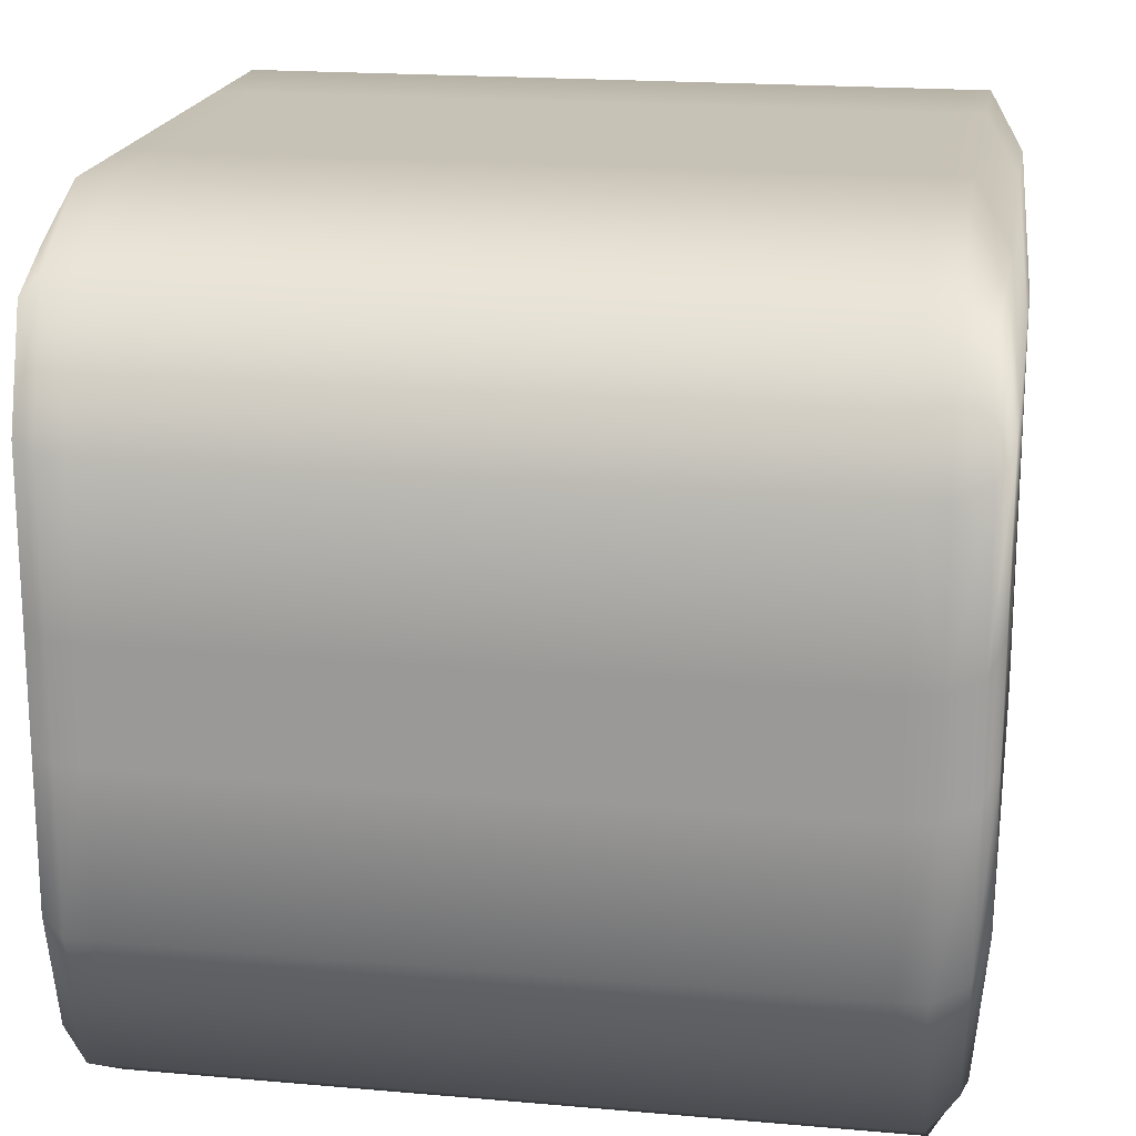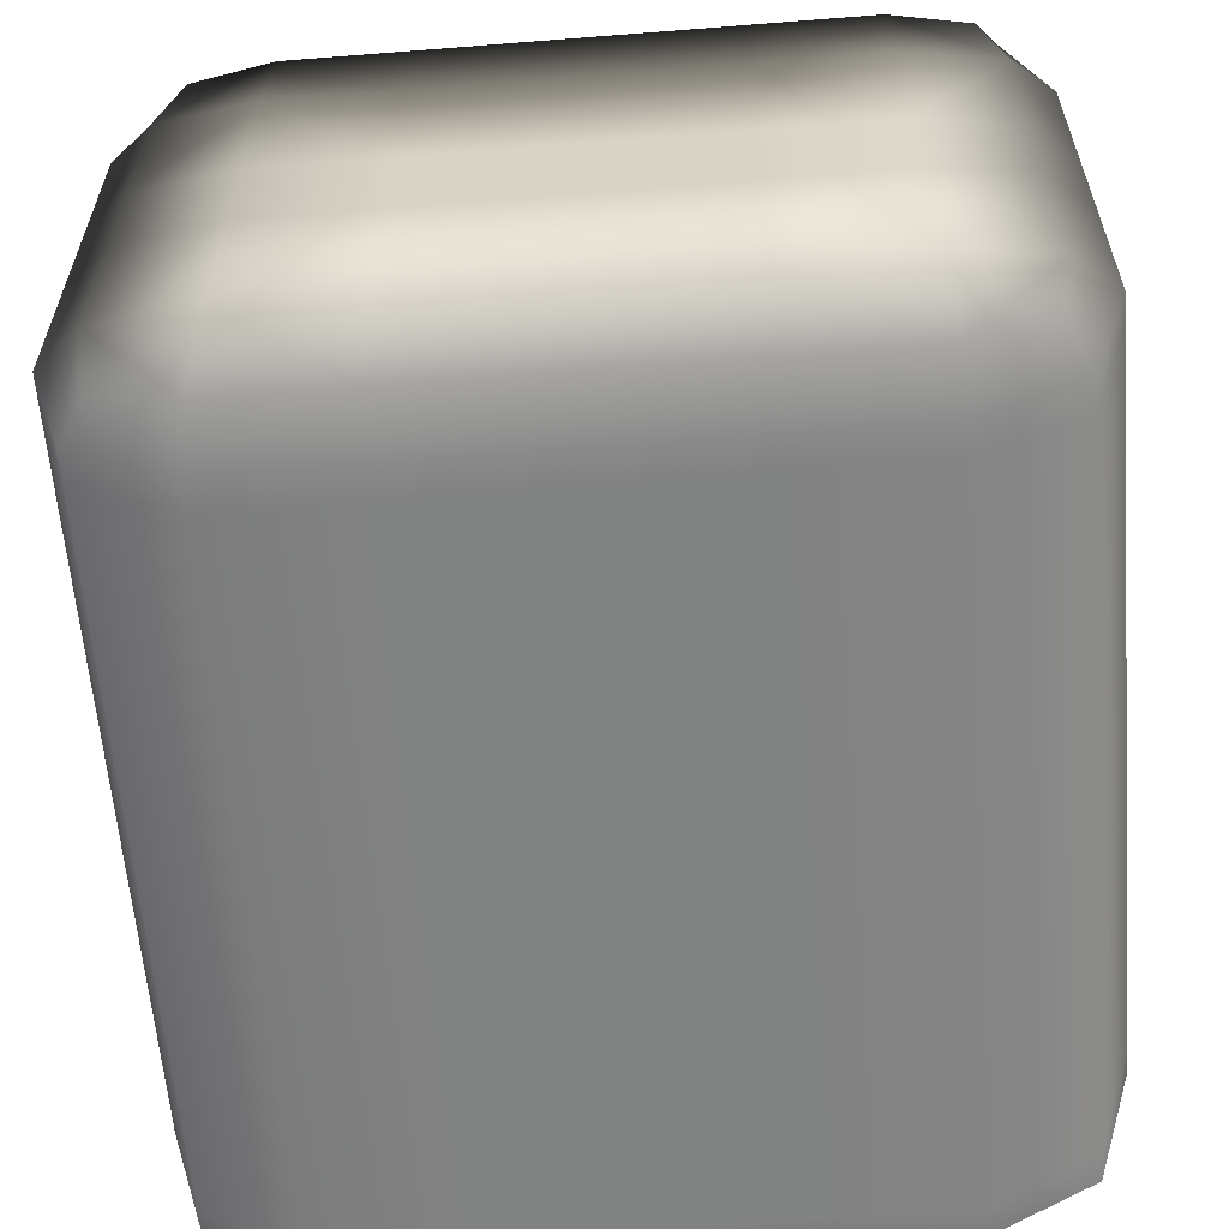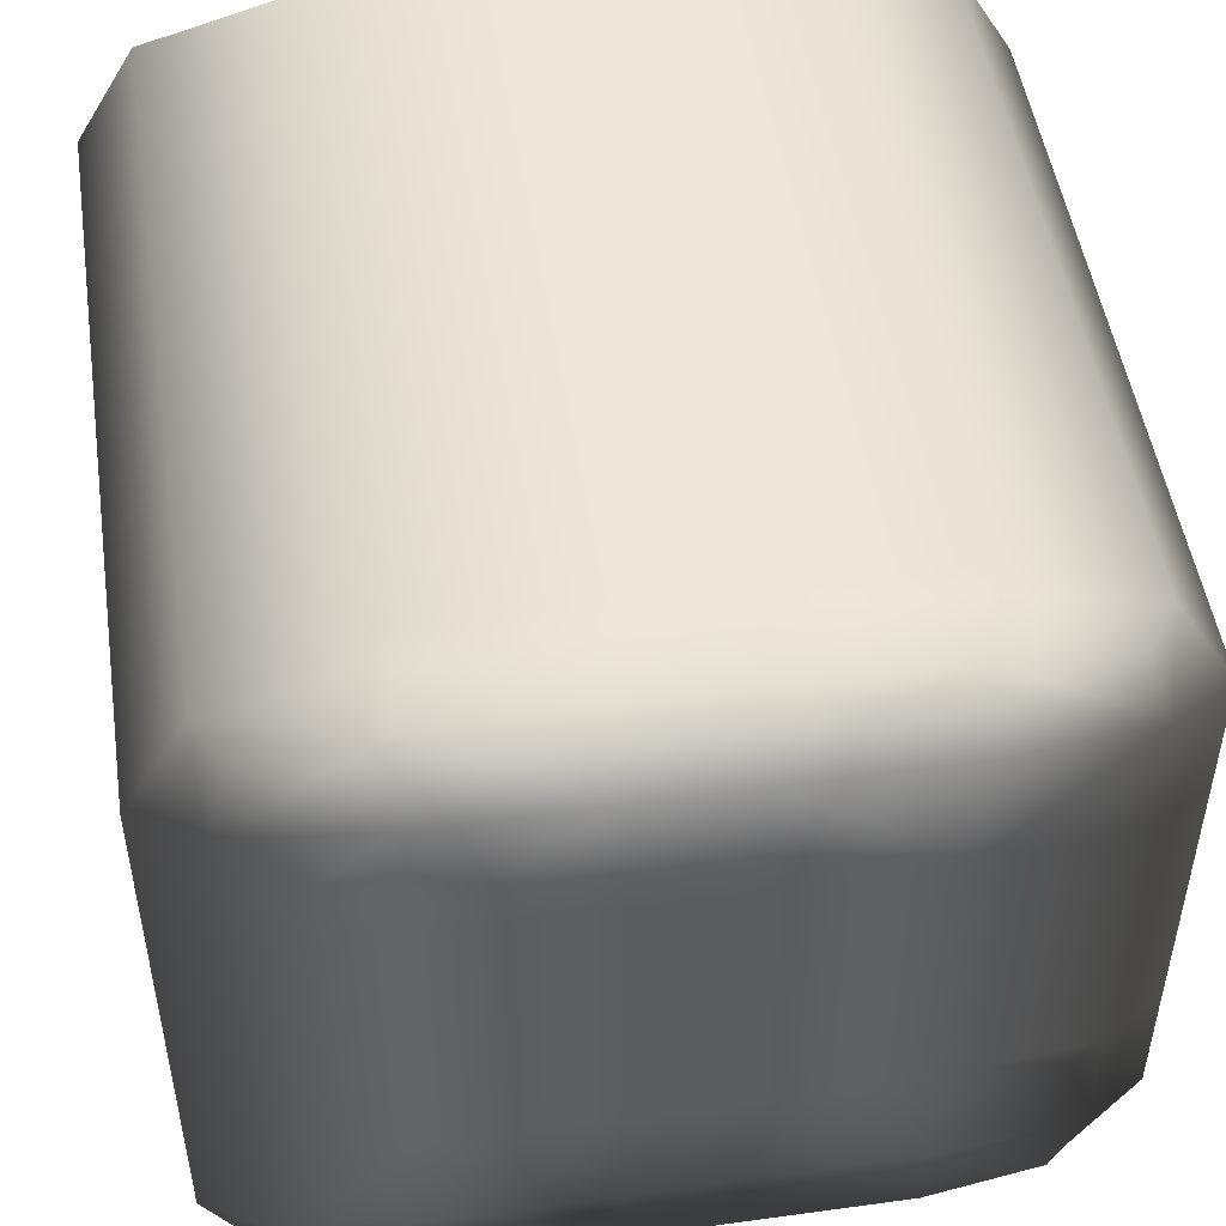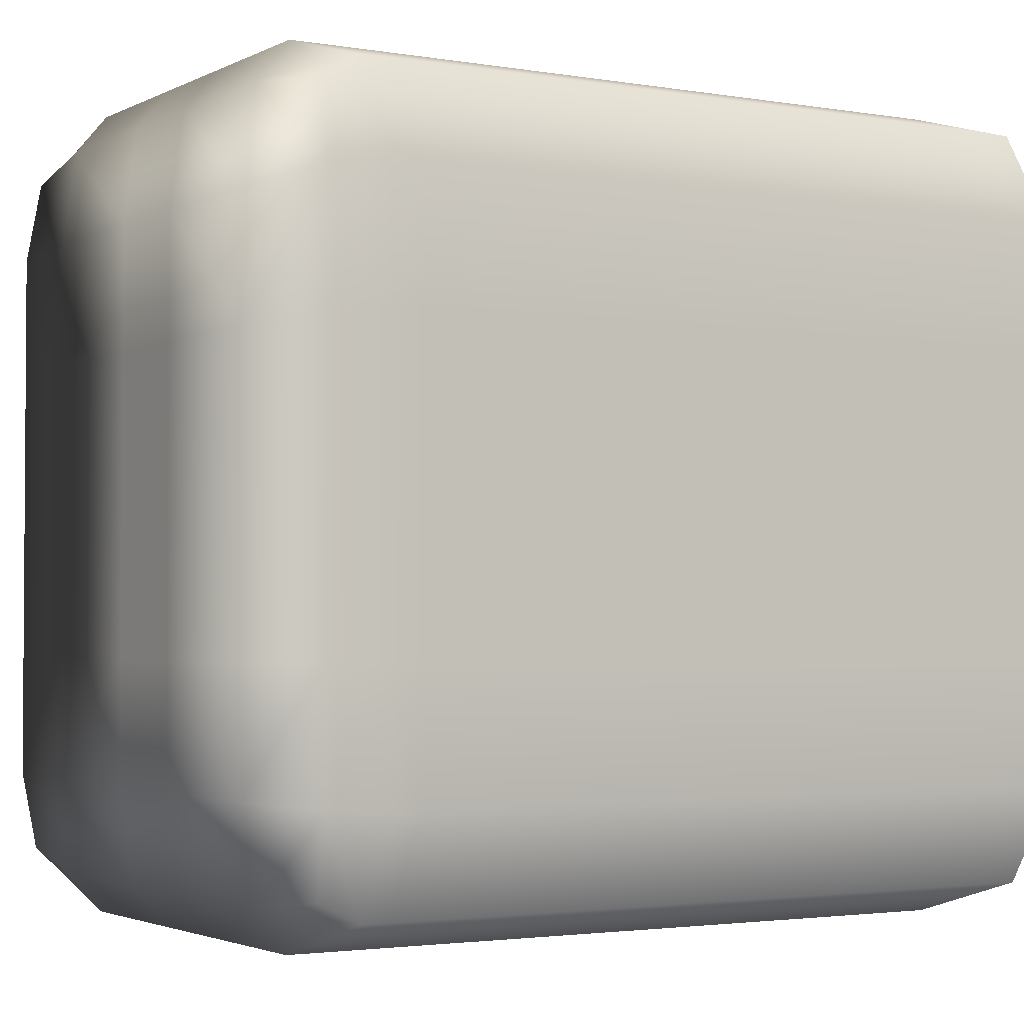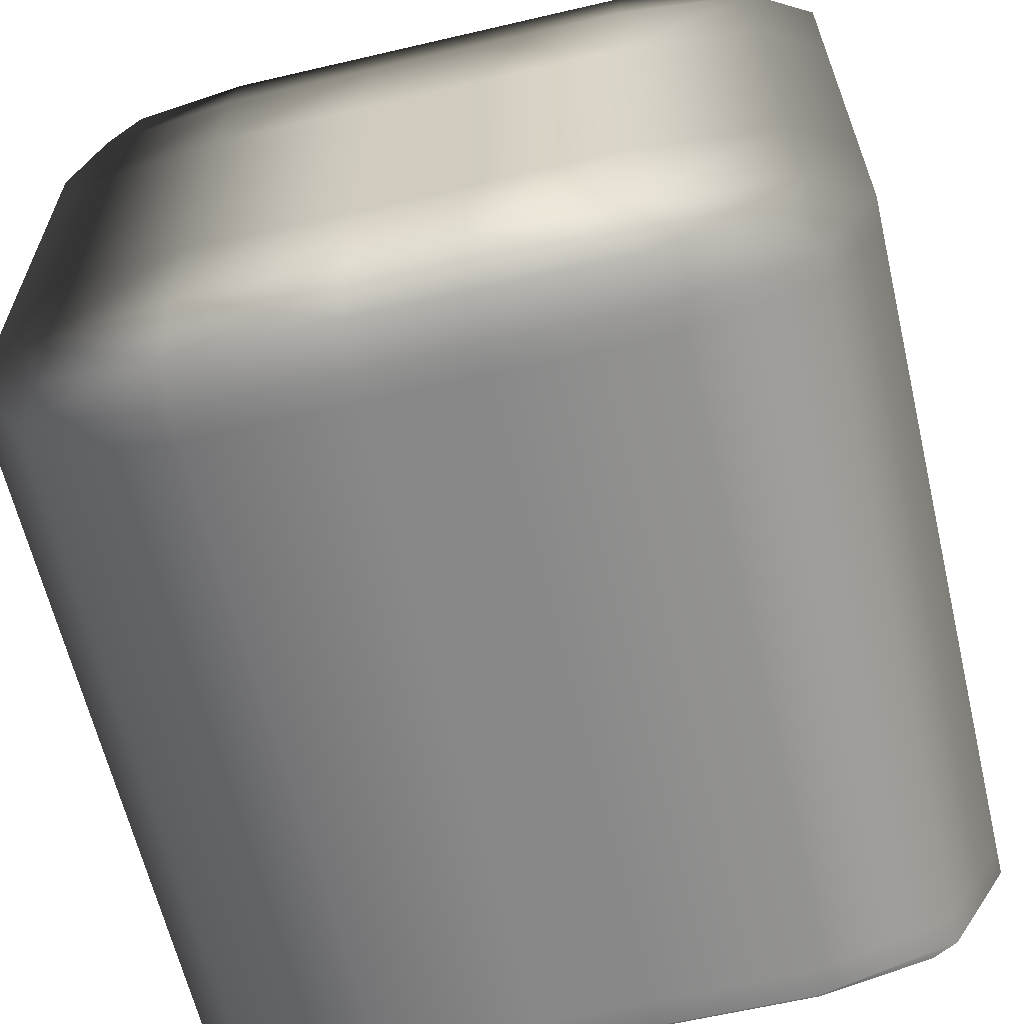
<metadata>
{"format":"obj","ext":"obj","renderer":"f3d","projection":"perspective","resolution":1024,"background":"white","views":[{"elev":18.9,"azim":9.5,"up":"+Z"},{"elev":-60.6,"azim":94.6,"up":"+Z"},{"elev":49.6,"azim":81.4,"up":"+Y"},{"elev":-2.5,"azim":148.8,"up":"+Y"},{"elev":-62.8,"azim":-76.7,"up":"+Y"}]}
</metadata>
<code>
v -0.4834 -0.3338 0.4296
v -0.4761 -0.4297 0.3984
v -0.4834 -0.4513 0.2597
v -0.5 -0.3338 0.2597
v -0.4834 -0.1814 0.4296
v -0.5 -0.3338 0.06624
v -0.4834 -0.4513 0.06624
v -0.5 -0.1814 0.2597
v -0.4834 0.1814 0.4296
v -0.5 -0.3338 -0.06616
v -0.4834 -0.4513 -0.06616
v -0.5 -0.1814 0.06624
v -0.5 0.1814 0.2597
v -0.4834 0.3339 0.4296
v -0.5 -0.3338 -0.2596
v -0.4834 -0.4513 -0.2596
v -0.5 -0.1814 -0.06616
v -0.4834 -0.3338 -0.4296
v -0.4761 -0.4297 -0.3983
v -0.5 -0.1814 -0.2596
v -0.4834 -0.1814 -0.4296
v -0.5 0.1814 0.06624
v -0.5 0.1814 -0.2596
v -0.4834 0.1814 -0.4296
v -0.5 0.1814 -0.06616
v -0.5 0.3339 -0.2596
v -0.4834 0.3339 -0.4296
v -0.5 0.3339 -0.06616
v -0.4834 0.4513 -0.2596
v -0.4761 0.4297 -0.3983
v -0.4834 0.4513 -0.06616
v -0.5 0.3339 0.06624
v -0.4834 0.4513 0.06624
v -0.5 0.3339 0.2597
v -0.4834 0.4513 0.2597
v -0.4761 0.4297 0.3984
v -0.4834 -0.4513 0.2597
v -0.4761 -0.4297 0.3984
v -0.4434 -0.4513 0.4296
v -0.4434 -0.5 0.2597
v -0.4834 -0.4513 0.06624
v -0.4434 -0.4513 0.4296
v -0.4088 -0.5 0.2597
v -0.4434 -0.5 0.2597
v -0.4088 -0.4513 0.4296
v -0.4434 -0.5 0.06624
v -0.4434 -0.5 0.06624
v -0.4834 -0.4513 -0.06616
v -0.4434 -0.5 -0.06616
v -0.4834 -0.4513 -0.2596
v 0.4088 -0.5 0.2597
v 0.4088 -0.4513 0.4296
v -0.4088 -0.5 0.06624
v -0.4434 -0.5 -0.06616
v 0.4088 -0.5 0.06624
v 0.4434 -0.5 0.2597
v 0.4434 -0.4513 0.4296
v -0.4088 -0.5 -0.06616
v -0.4434 -0.5 -0.2596
v -0.4434 -0.5 -0.2596
v 0.4434 -0.5 0.06624
v 0.4434 -0.4513 0.4296
v 0.4834 -0.4513 0.2597
v 0.4434 -0.5 0.2597
v 0.4434 -0.5 0.06624
v 0.4761 -0.4297 0.3984
v 0.4834 -0.4513 0.06624
v -0.4434 -0.4513 -0.4296
v -0.4761 -0.4297 -0.3983
v -0.4088 -0.4513 -0.4296
v -0.4434 -0.4513 -0.4296
v -0.4088 -0.5 -0.2596
v 0.4088 -0.4513 -0.4296
v 0.4088 -0.5 -0.06617
v 0.4434 -0.5 -0.06617
v 0.4434 -0.5 -0.06617
v 0.4834 -0.4513 -0.06617
v 0.4088 -0.5 -0.2596
v 0.4434 -0.4513 -0.4296
v 0.4434 -0.5 -0.2596
v 0.4434 -0.5 -0.2596
v 0.4834 -0.4513 -0.2596
v 0.4434 -0.4513 -0.4296
v 0.4761 -0.4297 -0.3983
v -0.4434 -0.4513 0.4296
v -0.4761 -0.4297 0.3984
v -0.4834 -0.3338 0.4296
v -0.4434 -0.3338 0.5
v -0.4434 -0.3338 0.5
v -0.4088 -0.4513 0.4296
v -0.4434 -0.4513 0.4296
v -0.4434 -0.1814 0.5
v -0.4834 -0.1814 0.4296
v -0.4088 -0.3338 0.5
v 0.4088 -0.4513 0.4296
v -0.4434 0.1814 0.5
v -0.4834 0.1814 0.4296
v -0.4434 -0.1814 0.5
v -0.4088 -0.1814 0.5
v 0.4088 -0.3339 0.5
v 0.4434 -0.4513 0.4296
v 0.4088 -0.1814 0.5
v -0.4088 0.1814 0.5
v -0.4434 0.1814 0.5
v -0.4434 0.3339 0.5
v -0.4834 0.3339 0.4296
v 0.4434 -0.3338 0.5
v 0.4088 0.1814 0.5
v -0.4088 0.3339 0.5
v -0.4434 0.3339 0.5
v -0.4434 0.4513 0.4296
v -0.4434 0.4513 0.4296
v -0.4761 0.4297 0.3984
v -0.4088 0.4513 0.4296
v 0.4088 0.3338 0.5
v 0.4088 0.4513 0.4296
v 0.4834 -0.3338 0.4296
v 0.4434 -0.4513 0.4296
v 0.4434 -0.3338 0.5
v 0.4761 -0.4297 0.3984
v 0.4834 -0.1814 0.4296
v 0.4434 -0.1814 0.5
v 0.4434 -0.1814 0.5
v 0.4834 0.1814 0.4296
v 0.4434 0.1814 0.5
v 0.4434 0.1814 0.5
v 0.4834 0.3339 0.4296
v 0.4434 0.3339 0.5
v 0.4434 0.3339 0.5
v 0.4434 0.4513 0.4296
v 0.4434 0.4513 0.4296
v 0.4761 0.4297 0.3984
v 0.4834 -0.4513 0.2597
v 0.4761 -0.4297 0.3984
v 0.4834 -0.3338 0.4296
v 0.5 -0.3338 0.2597
v 0.4834 -0.4513 0.06624
v 0.5 -0.1814 0.2597
v 0.4834 -0.1814 0.4296
v 0.5 -0.3338 0.06624
v 0.4834 -0.4513 -0.06617
v 0.5 -0.1814 0.06623
v 0.5 -0.3338 -0.06617
v 0.4834 -0.4513 -0.2596
v 0.5 0.1814 0.2597
v 0.4834 0.1814 0.4296
v 0.5 0.1814 0.06623
v 0.5 -0.1814 -0.06617
v 0.5 -0.3338 -0.2596
v 0.5 0.3339 0.2597
v 0.4834 0.3339 0.4296
v 0.5 0.3339 0.06624
v 0.4834 0.4513 0.2597
v 0.4761 0.4297 0.3984
v 0.4834 0.4513 0.06624
v 0.4834 -0.3338 -0.4296
v 0.4761 -0.4297 -0.3983
v 0.4834 -0.1814 -0.4296
v 0.5 -0.1814 -0.2596
v 0.4834 0.1814 -0.4296
v 0.5 0.1814 -0.06617
v 0.5 0.3339 -0.06617
v 0.4834 0.4513 -0.06617
v 0.5 0.1814 -0.2596
v 0.4834 0.3339 -0.4296
v 0.5 0.3339 -0.2596
v 0.4834 0.4513 -0.2596
v 0.4761 0.4297 -0.3983
v -0.4434 0.4513 0.4296
v -0.4761 0.4297 0.3984
v -0.4834 0.4513 0.2597
v -0.4434 0.5 0.2597
v -0.4434 0.5 0.2597
v -0.4088 0.4513 0.4296
v -0.4434 0.4513 0.4296
v -0.4434 0.5 0.06624
v -0.4834 0.4513 0.06624
v -0.4088 0.5 0.2597
v -0.4088 0.5 0.2597
v 0.4088 0.4513 0.4296
v -0.4088 0.4513 0.4296
v -0.4434 0.5 0.2597
v -0.4088 0.5 0.06624
v -0.4434 0.5 0.06624
v 0.4088 0.5 0.2597
v 0.4088 0.5 0.2597
v 0.4434 0.4513 0.4296
v 0.4088 0.4513 0.4296
v -0.4434 0.5 -0.06616
v -0.4834 0.4513 -0.06616
v -0.4088 0.5 -0.06616
v -0.4434 0.5 -0.06616
v 0.4088 0.5 0.06624
v 0.4434 0.5 0.2597
v 0.4088 0.5 0.06624
v 0.4434 0.5 0.2597
v 0.4088 0.5 0.2597
v -0.4434 0.5 -0.2596
v -0.4834 0.4513 -0.2596
v -0.4088 0.5 -0.2596
v -0.4434 0.5 -0.2596
v -0.4434 0.4513 -0.4296
v -0.4434 0.4513 -0.4296
v -0.4761 0.4297 -0.3983
v -0.4088 0.4513 -0.4296
v 0.4834 0.4513 0.2597
v 0.4434 0.4513 0.4296
v 0.4761 0.4297 0.3984
v 0.4834 0.4513 0.06624
v 0.4434 0.5 0.06624
v 0.4834 0.4513 -0.06617
v 0.4088 0.5 -0.06617
v 0.4088 0.5 -0.06617
v 0.4088 0.5 -0.2596
v 0.4088 0.4513 -0.4296
v 0.4434 0.5 -0.06617
v 0.4434 0.5 -0.06617
v 0.4834 0.4513 -0.2596
v 0.4434 0.5 -0.2596
v 0.4434 0.5 -0.2596
v 0.4088 0.4513 -0.4296
v 0.4434 0.4513 -0.4296
v 0.4761 0.4297 -0.3983
v -0.4434 0.4513 -0.4296
v -0.4761 0.4297 -0.3983
v -0.4834 0.3339 -0.4296
v -0.4434 0.3339 -0.5
v -0.4434 0.3339 -0.5
v -0.4088 0.4513 -0.4296
v -0.4434 0.4513 -0.4296
v -0.4434 0.1814 -0.5
v -0.4834 0.1814 -0.4296
v -0.4088 0.3339 -0.5
v 0.4088 0.4513 -0.4296
v -0.4434 -0.1814 -0.5
v -0.4834 -0.1814 -0.4296
v -0.4434 0.1814 -0.5
v -0.4088 0.1814 -0.5
v 0.4088 0.3338 -0.5
v 0.4434 0.4513 -0.4296
v -0.4434 -0.3338 -0.5
v -0.4834 -0.3338 -0.4296
v -0.4434 0.1814 -0.5
v -0.4434 -0.1814 -0.5
v -0.4088 -0.1814 -0.5
v -0.4088 -0.1814 -0.5
v 0.4088 0.1814 -0.5
v -0.4434 -0.4513 -0.4296
v -0.4761 -0.4297 -0.3983
v -0.4434 -0.3338 -0.5
v -0.4088 -0.3338 -0.5
v -0.4434 -0.4513 -0.4296
v -0.4088 -0.4513 -0.4296
v 0.4088 -0.1814 -0.5
v -0.4088 -0.3338 -0.5
v -0.4088 -0.4513 -0.4296
v 0.4088 -0.3339 -0.5
v 0.4088 -0.4513 -0.4296
v 0.4434 -0.1814 -0.5
v 0.4088 -0.3339 -0.5
v 0.4434 -0.1814 -0.5
v 0.4088 -0.1814 -0.5
v 0.4088 -0.4513 -0.4296
v 0.4434 -0.3338 -0.5
v 0.4434 -0.4513 -0.4296
v 0.4434 -0.4513 -0.4296
v 0.4834 -0.3338 -0.4296
v 0.4434 -0.3338 -0.5
v 0.4434 -0.1814 -0.5
v 0.4761 -0.4297 -0.3983
v 0.4834 -0.1814 -0.4296
v 0.4434 0.1814 -0.5
v 0.4434 0.1814 -0.5
v 0.4834 0.1814 -0.4296
v 0.4434 0.3339 -0.5
v 0.4434 0.3339 -0.5
v 0.4834 0.3339 -0.4296
v 0.4434 0.4513 -0.4296
v 0.4761 0.4297 -0.3983
g Cube_(55)_2116_1
f 1 3 2
f 1 4 3
f 4 1 5
f 3 4 6
f 3 6 7
f 4 5 8
f 6 4 8
f 8 5 9
f 7 6 10
f 7 10 11
f 6 8 12
f 10 6 12
f 8 9 13
f 12 8 13
f 13 9 14
f 11 10 15
f 11 15 16
f 10 12 17
f 15 10 17
f 16 15 18
f 16 18 19
f 20 18 15
f 15 17 20
f 20 21 18
f 17 12 22
f 12 13 22
f 23 21 20
f 23 24 21
f 20 17 25
f 17 22 25
f 20 25 23
f 26 24 23
f 26 27 24
f 23 25 28
f 28 25 22
f 23 28 26
f 27 26 29
f 28 29 26
f 27 29 30
f 28 31 29
f 28 22 32
f 32 31 28
f 32 22 13
f 32 33 31
f 32 13 34
f 34 33 32
f 13 14 34
f 34 35 33
f 35 34 14
f 35 14 36
f 37 39 38
f 37 40 39
f 40 37 41
f 42 44 43
f 42 43 45
f 40 41 46
f 47 43 44
f 46 41 48
f 46 48 49
f 49 48 50
f 45 43 51
f 45 51 52
f 47 53 43
f 54 53 47
f 43 53 55
f 43 55 51
f 52 51 56
f 52 56 57
f 54 58 53
f 55 53 58
f 49 50 59
f 60 58 54
f 51 61 56
f 51 55 61
f 62 64 63
f 63 64 65
f 62 63 66
f 63 65 67
f 68 59 50
f 68 50 69
f 60 71 70
f 60 70 72
f 60 72 58
f 72 70 73
f 55 58 74
f 61 55 74
f 74 58 72
f 67 65 75
f 61 74 76
f 67 75 77
f 72 73 78
f 74 72 78
f 76 74 78
f 78 73 79
f 77 75 80
f 76 78 81
f 78 79 81
f 77 80 82
f 82 80 83
f 82 83 84
f 85 87 86
f 85 88 87
f 89 91 90
f 87 88 92
f 87 92 93
f 89 90 94
f 94 90 95
f 93 92 96
f 93 96 97
f 89 99 98
f 89 94 99
f 94 95 100
f 100 95 101
f 102 94 100
f 102 99 94
f 98 99 103
f 98 103 104
f 97 96 105
f 97 105 106
f 100 101 107
f 102 100 107
f 108 99 102
f 108 103 99
f 104 103 109
f 104 109 110
f 109 103 108
f 106 105 111
f 112 110 109
f 106 111 113
f 112 109 114
f 114 109 115
f 109 108 115
f 114 115 116
f 117 119 118
f 117 118 120
f 119 117 121
f 119 121 122
f 102 107 123
f 108 102 123
f 122 121 124
f 108 123 125
f 122 124 126
f 115 108 125
f 126 124 127
f 116 115 128
f 115 125 128
f 126 127 129
f 116 128 130
f 131 129 127
f 131 127 132
f 133 135 134
f 133 136 135
f 136 133 137
f 135 136 138
f 135 138 139
f 136 137 140
f 140 137 141
f 136 140 142
f 136 142 138
f 140 141 143
f 142 140 143
f 143 141 144
f 139 138 145
f 139 145 146
f 138 142 147
f 138 147 145
f 142 143 148
f 147 142 148
f 143 144 149
f 148 143 149
f 146 145 150
f 146 150 151
f 145 147 152
f 145 152 150
f 151 150 153
f 153 150 152
f 151 153 154
f 153 152 155
f 156 149 144
f 156 144 157
f 158 149 156
f 158 159 149
f 160 159 158
f 148 149 159
f 147 148 161
f 152 147 161
f 161 148 159
f 155 152 162
f 152 161 162
f 155 162 163
f 160 164 159
f 161 159 164
f 162 161 164
f 165 164 160
f 163 162 166
f 162 164 166
f 165 166 164
f 163 166 167
f 167 166 165
f 167 165 168
f 169 171 170
f 169 172 171
f 173 175 174
f 171 172 176
f 171 176 177
f 173 174 178
f 179 181 180
f 182 179 183
f 182 183 184
f 179 180 185
f 183 179 185
f 186 188 187
f 177 176 189
f 177 189 190
f 184 183 191
f 184 191 192
f 183 185 193
f 191 183 193
f 186 187 194
f 195 197 196
f 190 189 198
f 190 198 199
f 192 191 200
f 192 200 201
f 199 198 202
f 203 201 200
f 199 202 204
f 203 200 205
f 206 196 207
f 206 207 208
f 196 206 209
f 196 209 210
f 195 196 210
f 210 209 211
f 191 193 212
f 200 191 212
f 213 195 210
f 205 200 214
f 200 212 214
f 205 214 215
f 210 211 216
f 213 210 216
f 214 212 217
f 216 211 218
f 215 214 219
f 214 217 219
f 216 218 220
f 221 220 222
f 222 220 218
f 222 218 223
f 224 226 225
f 224 227 226
f 228 230 229
f 226 227 231
f 226 231 232
f 228 229 233
f 233 229 234
f 232 231 235
f 232 235 236
f 228 238 237
f 228 233 238
f 233 234 239
f 239 234 240
f 236 235 241
f 236 241 242
f 243 245 244
f 237 238 246
f 247 238 233
f 247 233 239
f 242 241 248
f 242 248 249
f 244 251 250
f 252 250 251
f 244 245 251
f 252 251 253
f 254 246 238
f 255 246 254
f 254 238 247
f 256 255 257
f 255 254 257
f 256 257 258
f 259 254 247
f 260 262 261
f 263 260 264
f 260 261 264
f 263 264 265
f 266 268 267
f 269 267 268
f 266 267 270
f 269 271 267
f 259 247 272
f 273 271 269
f 272 247 239
f 273 274 271
f 272 239 275
f 276 274 273
f 239 240 275
f 276 277 274
f 277 276 278
f 277 278 279

</code>
